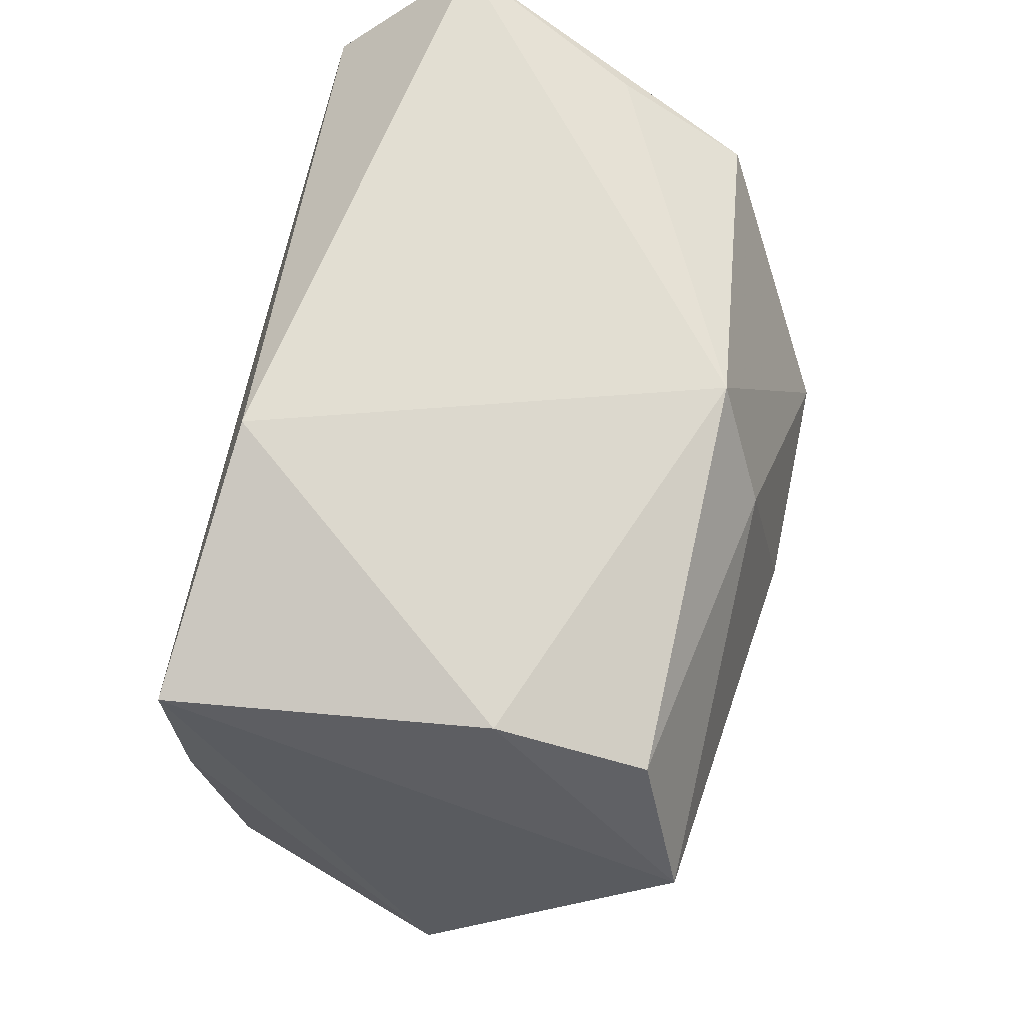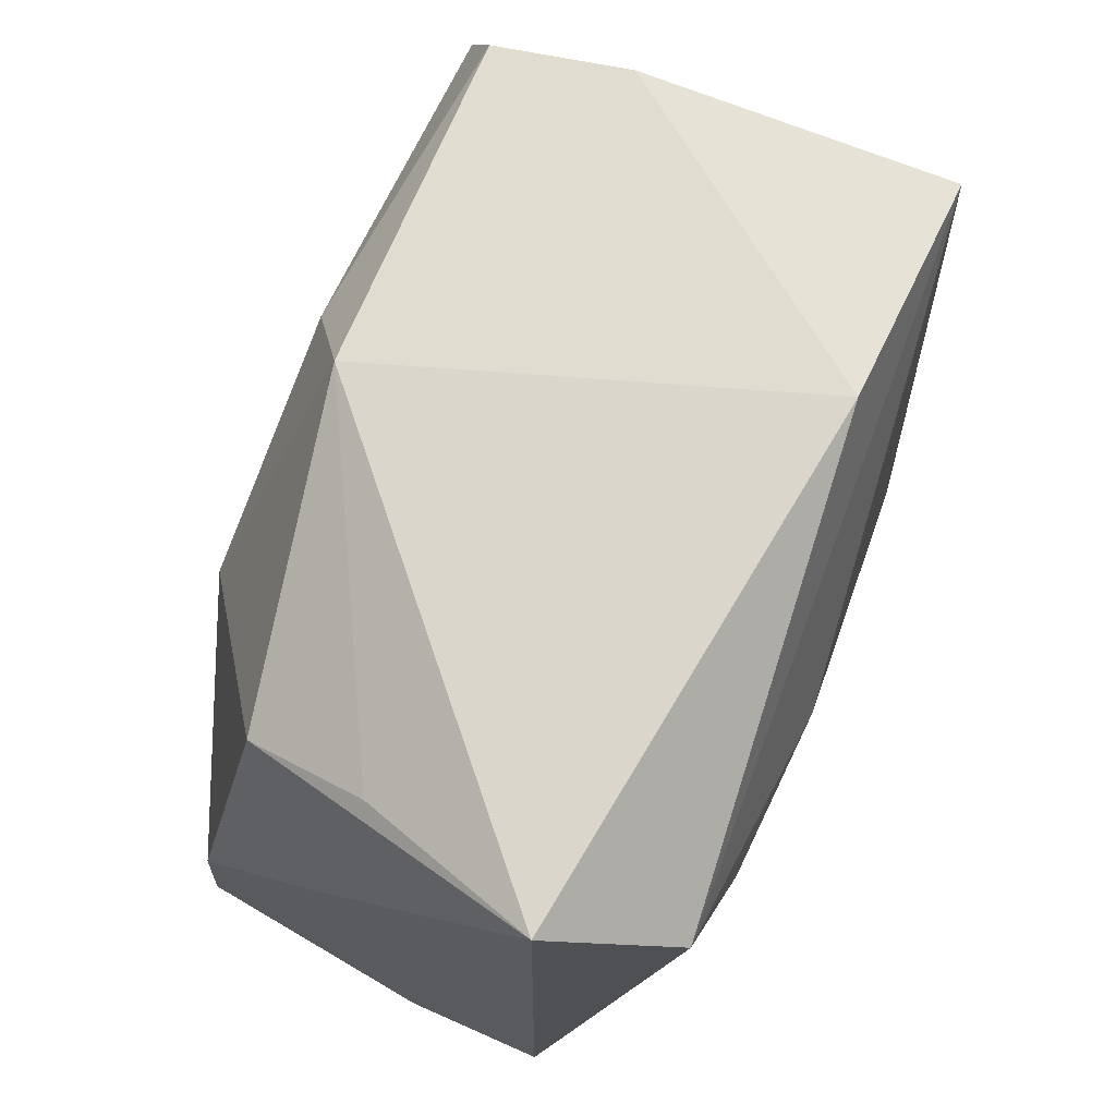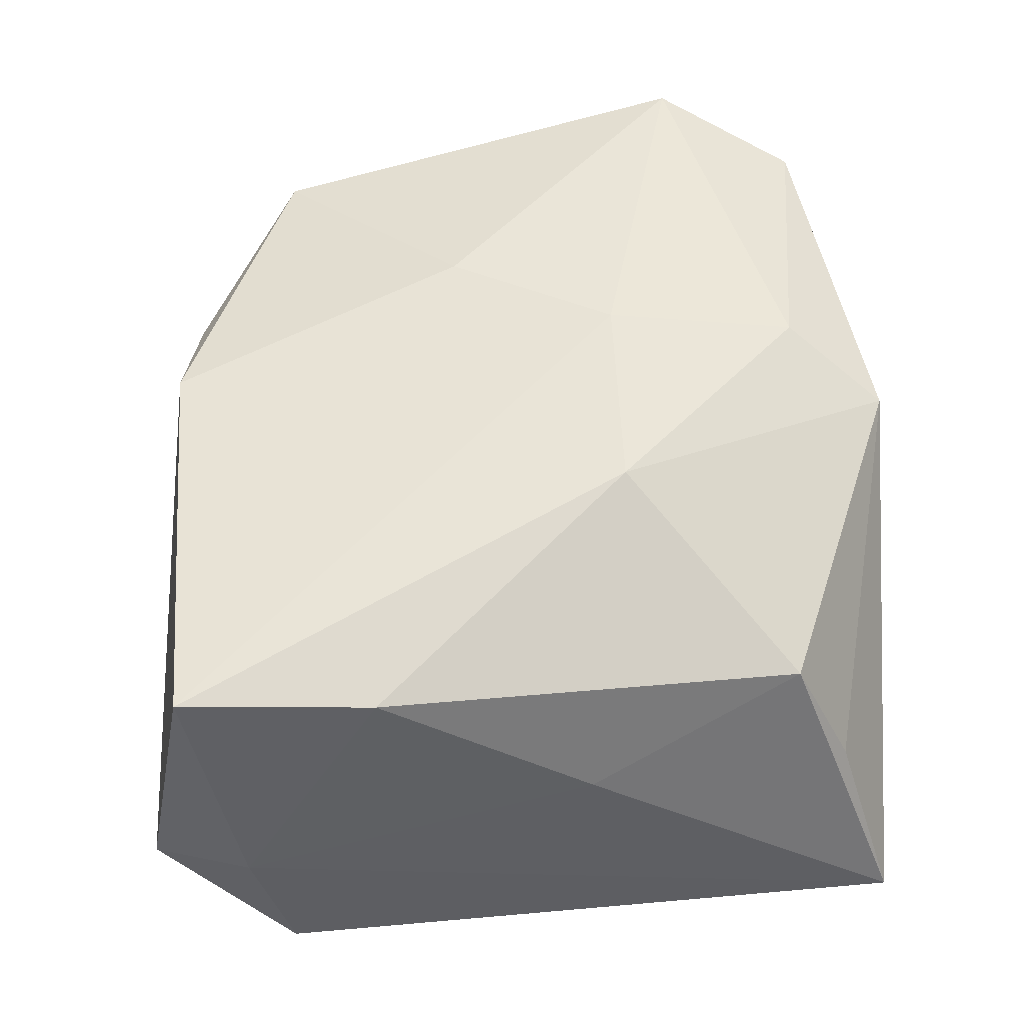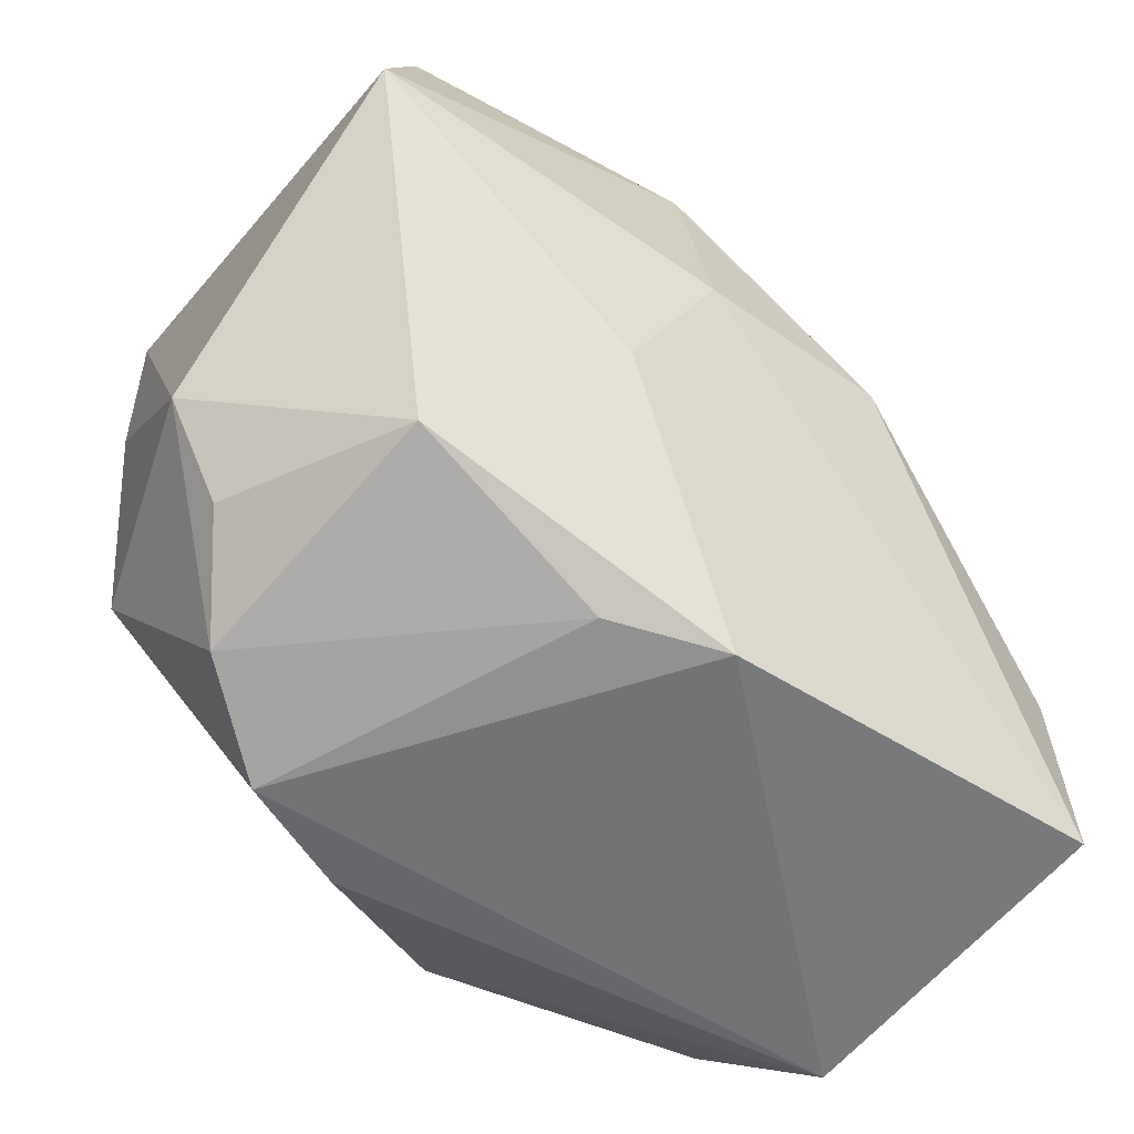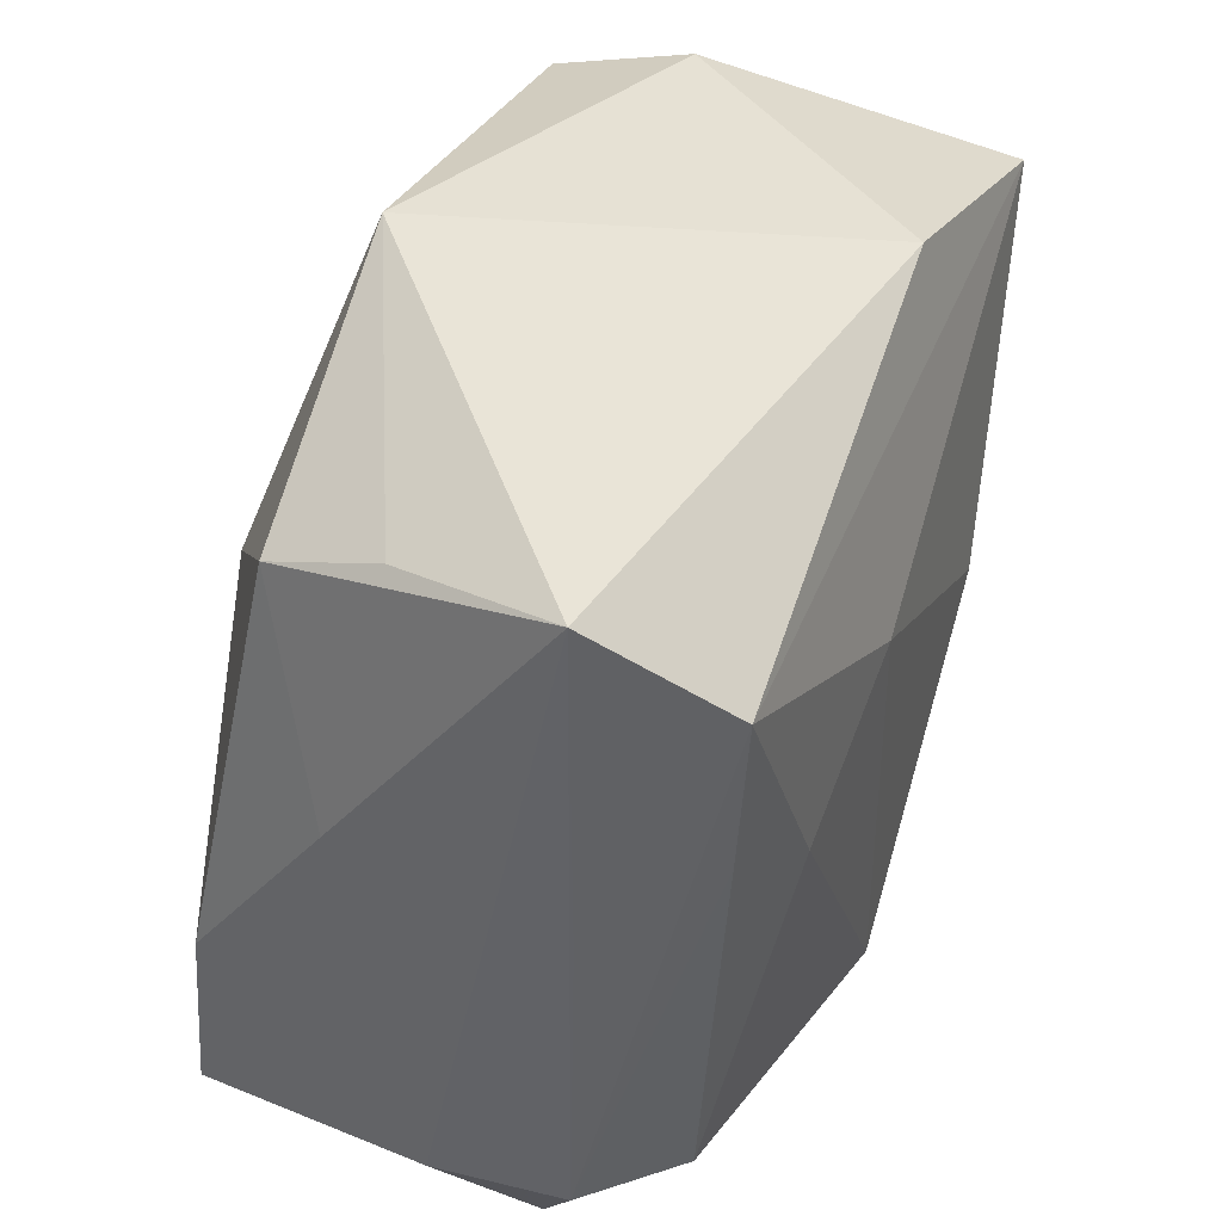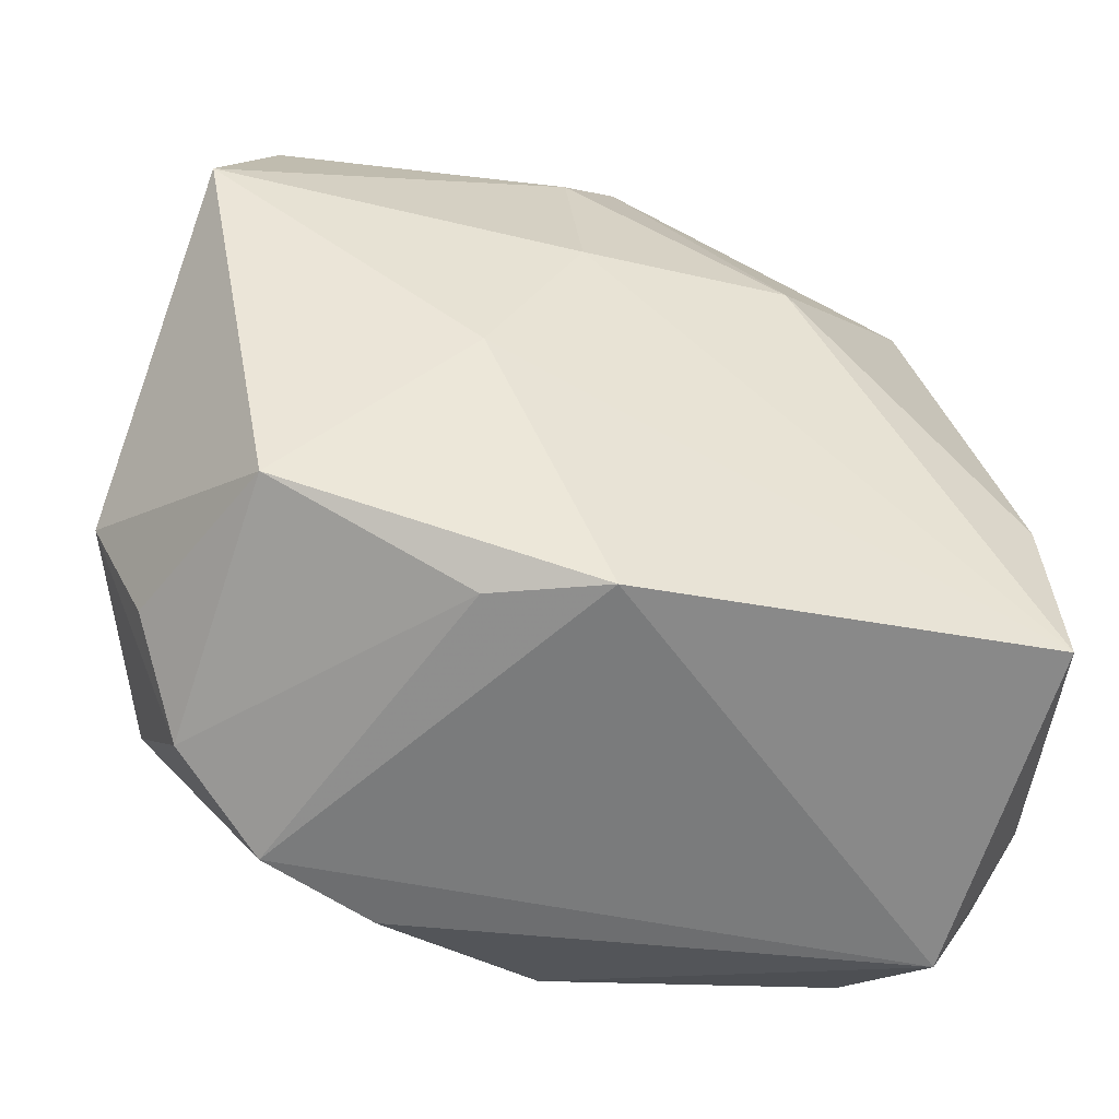
<metadata>
{"format":"obj","ext":"obj","renderer":"f3d","projection":"perspective","resolution":1024,"background":"white","views":[{"elev":68.0,"azim":-78.1,"up":"+Y"},{"elev":74.1,"azim":110.5,"up":"+Y"},{"elev":55.1,"azim":88.3,"up":"+Z"},{"elev":-50.6,"azim":-38.6,"up":"+Y"},{"elev":43.5,"azim":111.7,"up":"+Y"},{"elev":-53.5,"azim":-14.3,"up":"+Y"}]}
</metadata>
<code>
v -0.009344 0.02731 -0.01583
v -0.02582 0.02261 0.01473
v -0.02351 -0.01803 0.01492
v 0.0299 0.00357 -0.009408
v 0.02715 -0.02467 0.01859
v 0.02789 0.004162 0.007208
v -0.03024 0.01251 0.01797
v 0.02383 0.02329 0.003804
v 0.0243 0.007737 -0.01675
v -0.01389 -0.001316 -0.01986
v 0.02699 -0.01097 0.01753
v -0.0184 -0.02716 -0.008468
v 0.002715 -0.02246 -0.01944
v -0.004983 0.0205 0.01846
v 0.02482 0.01996 -0.01758
v 0.01673 0.002227 -0.0189
v 0.02271 -0.02299 -0.01447
v 0.02225 0.01916 0.01258
v -0.02757 0.02194 -0.0174
v -0.03296 -0.00868 0.0008845
v -0.01004 -0.02753 -0.01179
v 0.02585 -0.02898 -0.005284
v 0.02864 0.02731 -0.008803
v 0.0102 0.006973 0.0211
v -0.001583 -0.02589 0.01766
v 0.006056 0.01005 -0.01992
v -0.0272 -0.01049 -0.0149
v -0.02513 -0.02321 -0.003767
v -0.00924 -0.02488 0.01417
v -0.02603 0.0256 0.004709
v -0.0003257 0.02731 0.01504
v -0.004411 0.006708 0.0211
v -0.01079 -0.005012 0.01973
v 0.03049 -0.02115 0.0005827
v 0.03126 -0.01845 -0.00955
v -0.02905 -0.01676 0.001274
v -0.02797 0.009424 -0.01676
f 18 31 24
f 24 31 14
f 14 31 2
f 24 5 11
f 11 18 24
f 23 31 8
f 8 18 23
f 31 18 8
f 7 19 20
f 7 14 2
f 25 22 5
f 12 22 25
f 5 33 25
f 1 31 23
f 23 18 6
f 18 11 6
f 34 11 5
f 5 22 34
f 34 22 35
f 34 6 11
f 34 35 23
f 23 6 34
f 13 22 21
f 21 22 12
f 10 26 13
f 10 19 26
f 20 19 37
f 19 10 37
f 30 7 2
f 19 7 30
f 30 1 19
f 2 31 30
f 31 1 30
f 24 14 32
f 14 7 32
f 32 7 33
f 32 5 24
f 32 33 5
f 3 25 33
f 33 7 3
f 3 7 20
f 20 36 3
f 23 35 4
f 17 9 35
f 17 22 13
f 35 22 17
f 26 19 15
f 19 1 15
f 15 1 23
f 23 4 15
f 35 9 15
f 15 4 35
f 27 21 12
f 13 21 27
f 27 10 13
f 20 37 27
f 27 37 10
f 12 25 29
f 25 3 29
f 16 17 13
f 9 17 16
f 16 15 9
f 13 26 16
f 26 15 16
f 12 29 28
f 28 29 3
f 28 3 36
f 28 27 12
f 28 36 20
f 20 27 28

</code>
